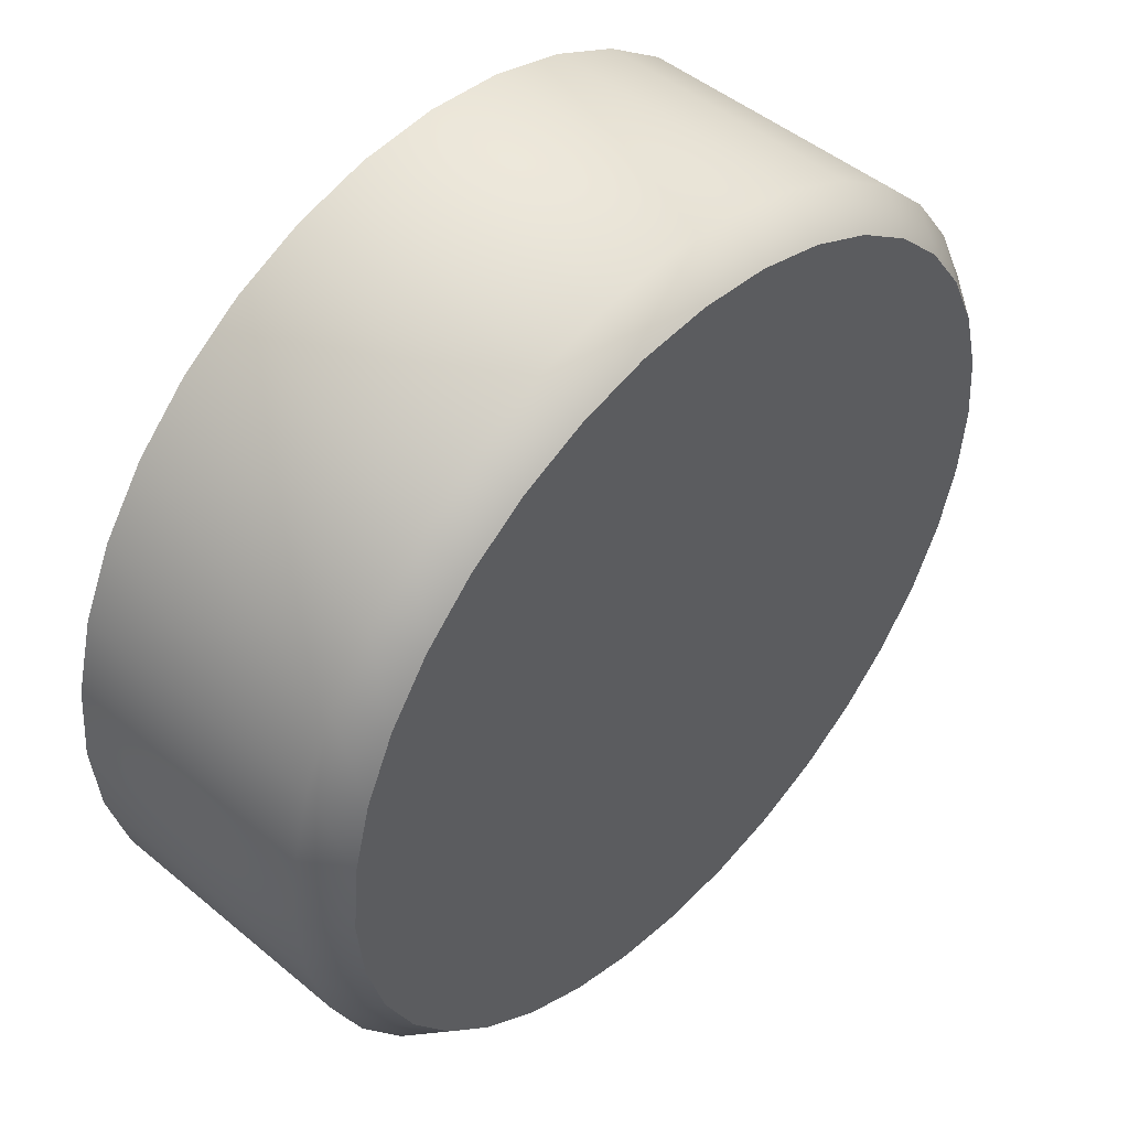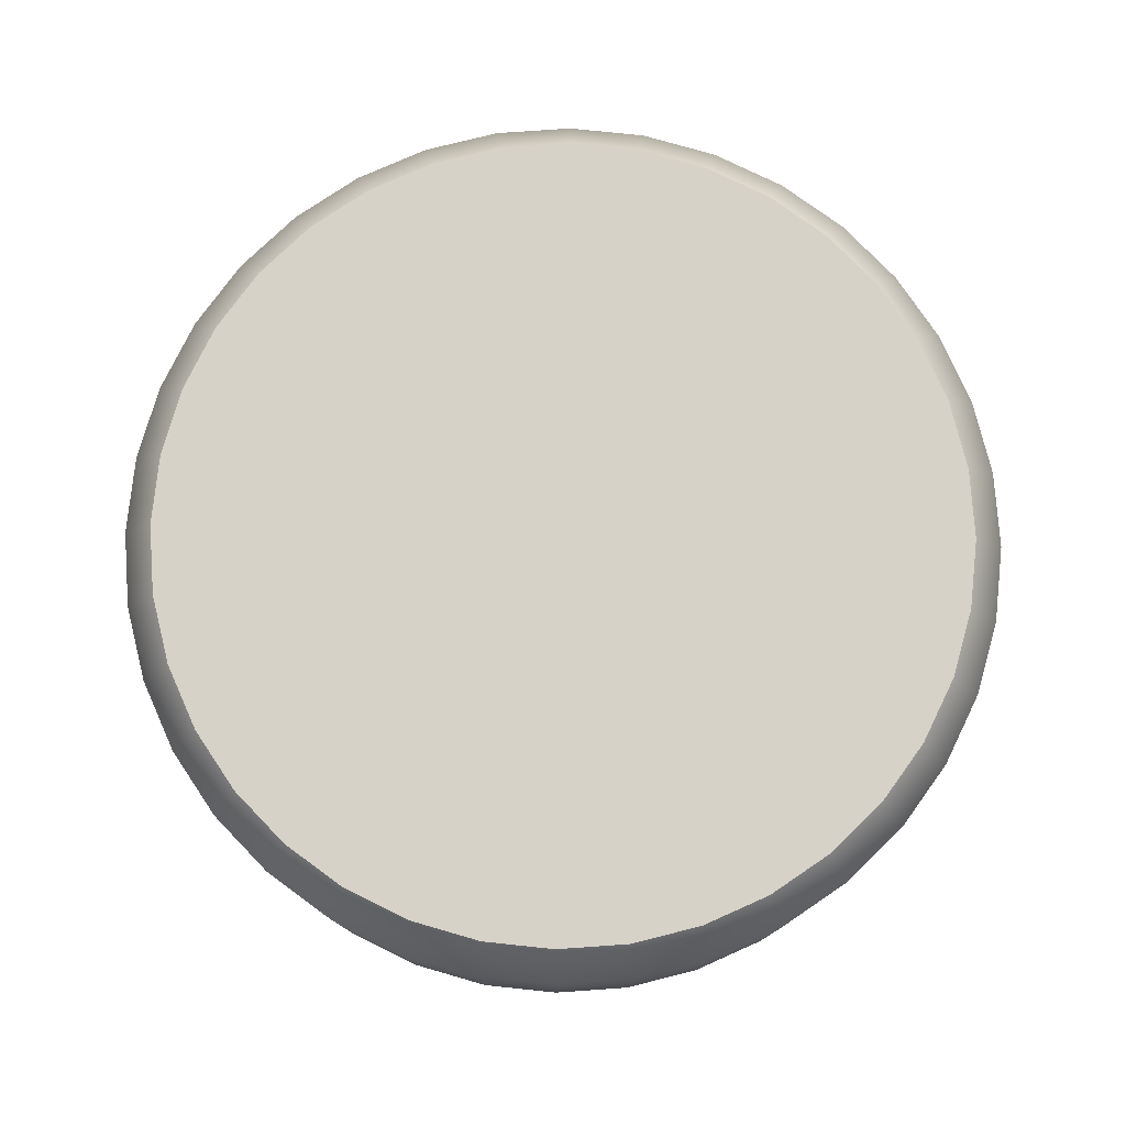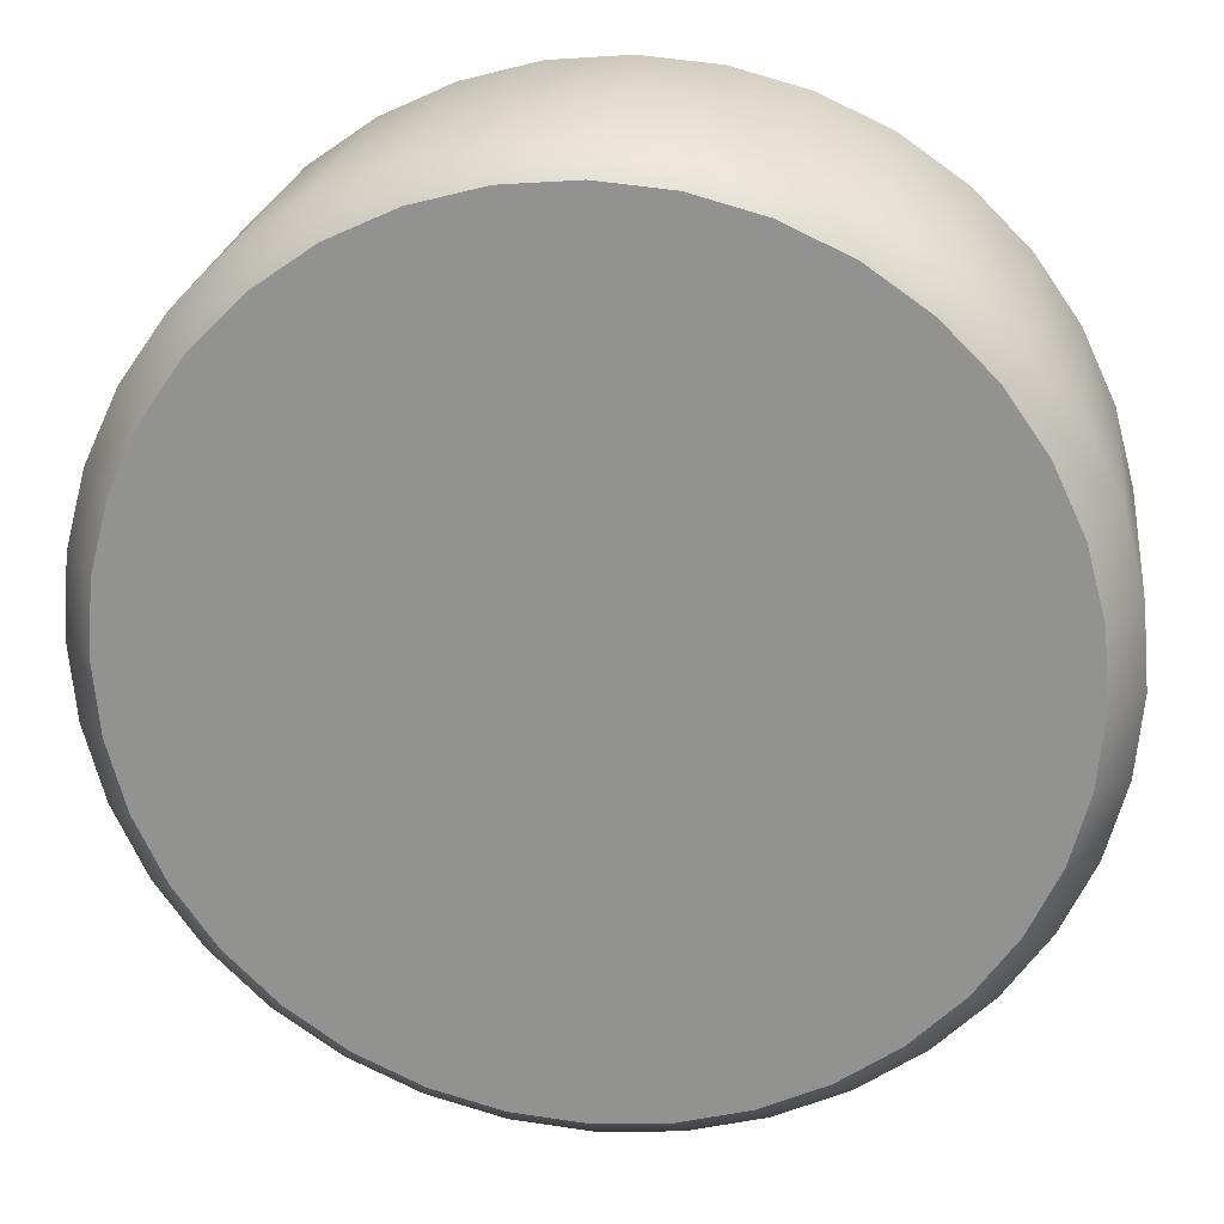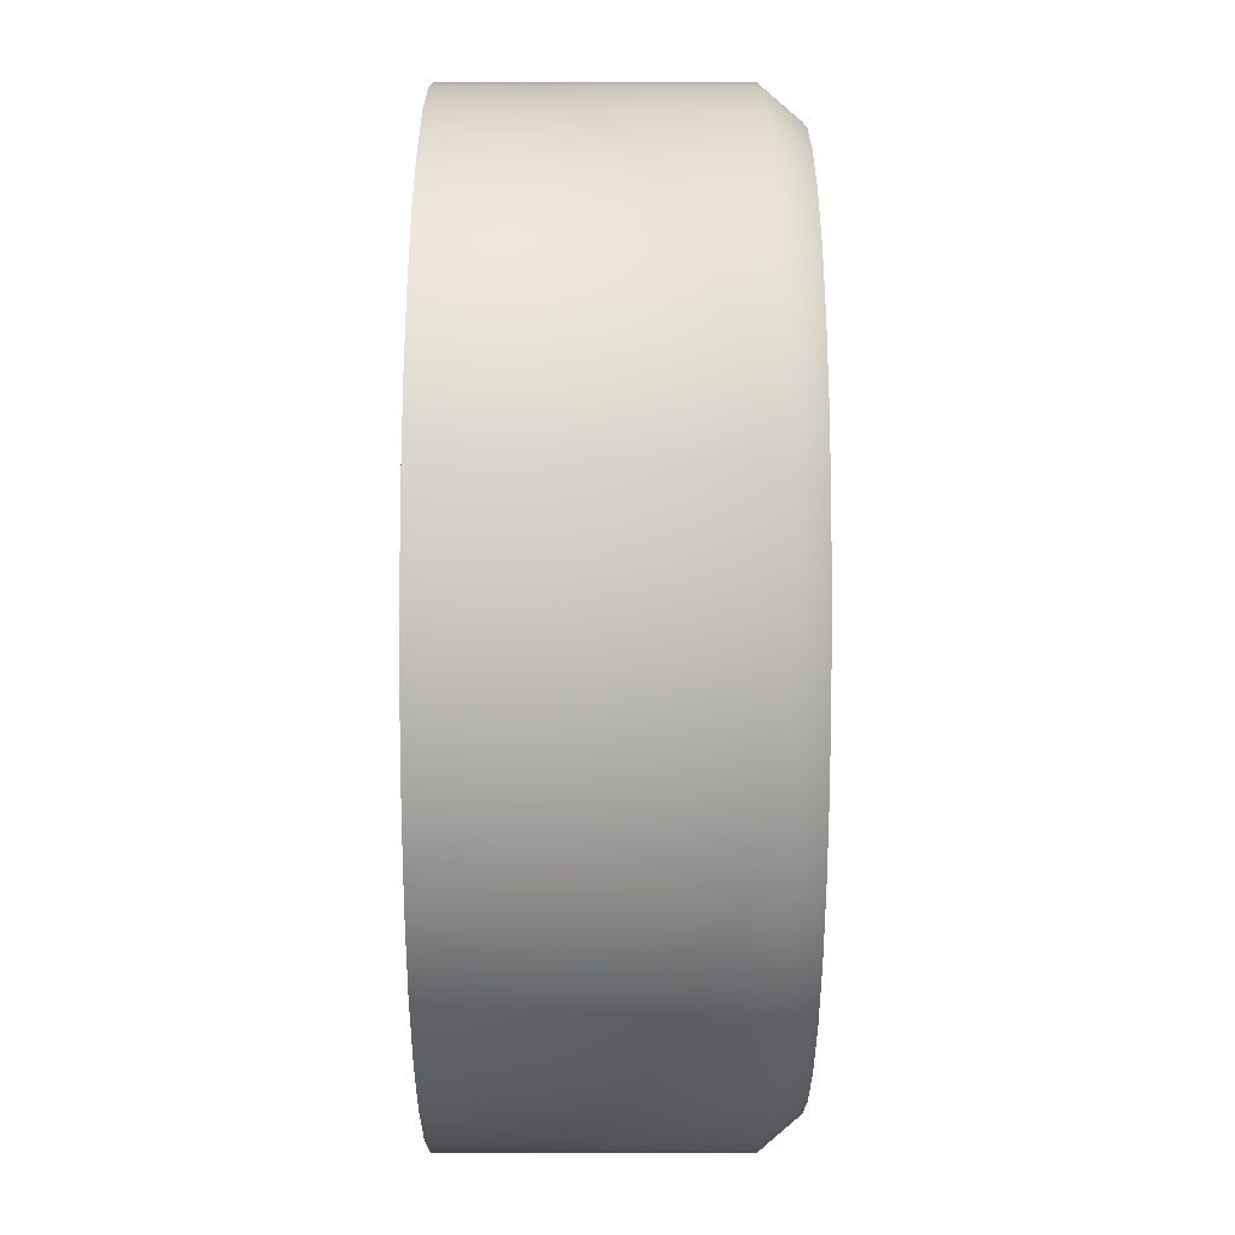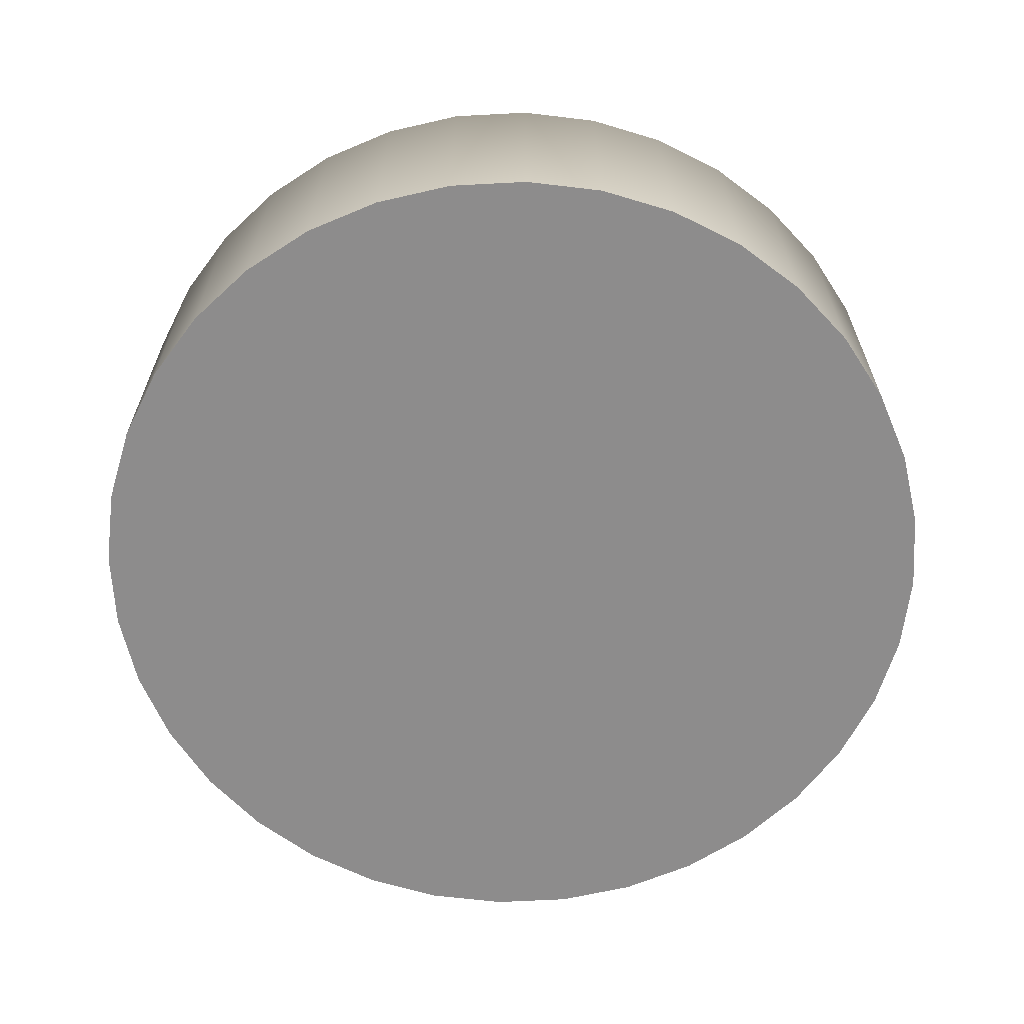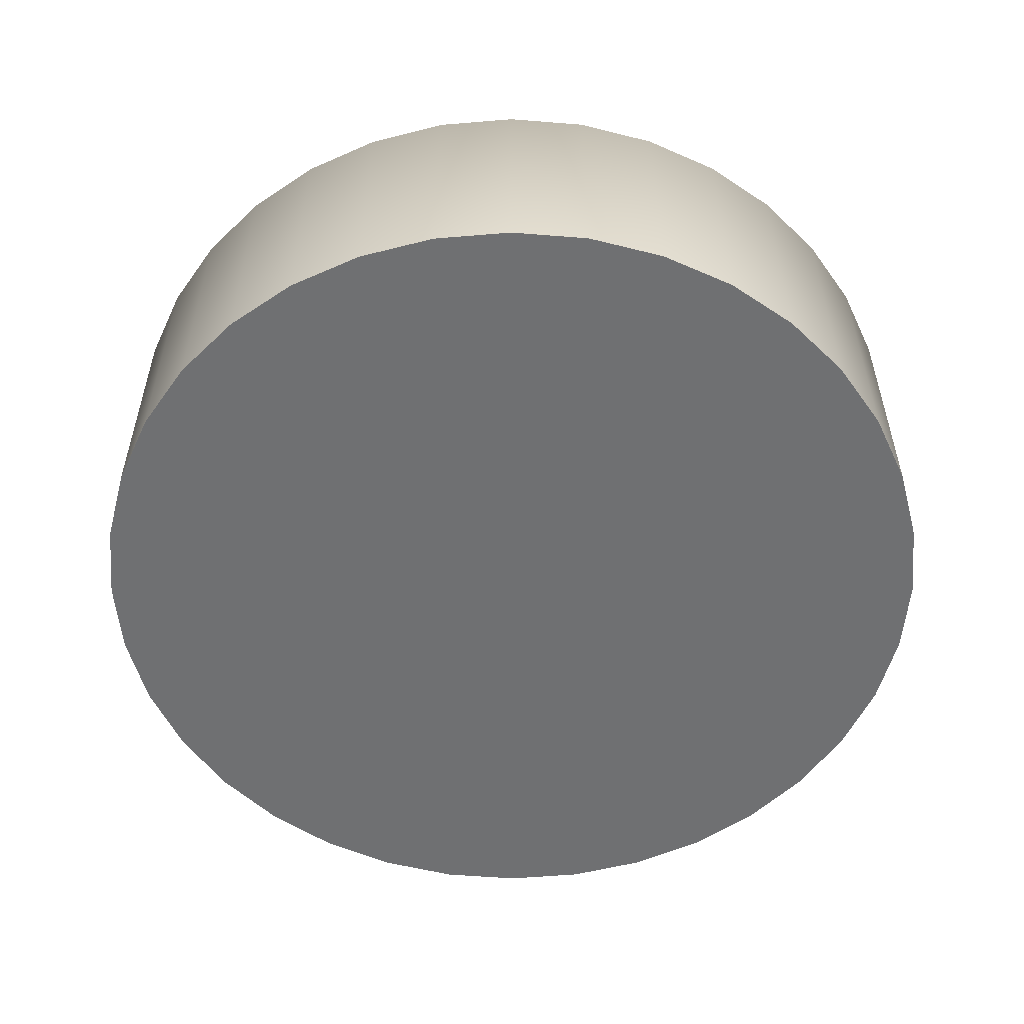
<metadata>
{"format":"obj","ext":"obj","renderer":"f3d","projection":"perspective","resolution":1024,"background":"white","views":[{"elev":47.7,"azim":133.1,"up":"+Z"},{"elev":77.9,"azim":-19.0,"up":"+Y"},{"elev":22.5,"azim":-172.7,"up":"+Z"},{"elev":78.1,"azim":90.1,"up":"+Z"},{"elev":-64.3,"azim":-21.9,"up":"+Y"},{"elev":-54.9,"azim":0.1,"up":"+Y"}]}
</metadata>
<code>
v  10.04 2.596 -1.77
v  10.19 2.596 -0
v  10.19 -3.463 -0
v  10.04 -3.463 -1.77
v  9.578 2.596 -3.486
v  9.578 -3.463 -3.486
v  8.826 2.596 -5.096
v  8.826 -3.463 -5.096
v  7.808 2.596 -6.551
v  7.808 -3.463 -6.551
v  6.551 2.596 -7.807
v  6.551 -3.463 -7.807
v  5.096 2.596 -8.827
v  5.096 -3.463 -8.827
v  3.486 2.596 -9.576
v  3.486 -3.463 -9.576
v  1.77 2.596 -10.04
v  1.77 -3.463 -10.04
v  -0 2.596 -10.19
v  -0 -3.463 -10.19
v  -1.77 2.596 -10.04
v  -1.77 -3.463 -10.04
v  -3.486 2.596 -9.576
v  -3.486 -3.463 -9.576
v  -5.096 2.596 -8.827
v  -5.096 -3.463 -8.827
v  -6.551 2.596 -7.807
v  -6.551 -3.463 -7.807
v  -7.808 2.596 -6.551
v  -7.808 -3.463 -6.551
v  -8.826 2.596 -5.096
v  -8.826 -3.463 -5.096
v  -9.578 2.596 -3.486
v  -9.578 -3.463 -3.486
v  -10.04 2.596 -1.77
v  -10.04 -3.463 -1.77
v  -10.19 2.596 -0
v  -10.19 -3.463 -0
v  -10.04 2.596 1.77
v  -10.04 -3.463 1.77
v  -9.578 2.596 3.486
v  -9.578 -3.463 3.486
v  -8.826 2.596 5.096
v  -8.826 -3.463 5.096
v  -7.808 2.596 6.551
v  -7.808 -3.463 6.551
v  -6.551 2.596 7.807
v  -6.551 -3.463 7.807
v  -5.096 2.596 8.827
v  -5.096 -3.463 8.827
v  -3.486 2.596 9.576
v  -3.486 -3.463 9.576
v  -1.77 2.596 10.04
v  -1.77 -3.463 10.04
v  -0 2.596 10.19
v  -0 -3.463 10.19
v  1.77 2.596 10.04
v  1.77 -3.463 10.04
v  3.486 2.596 9.576
v  3.486 -3.463 9.576
v  5.096 2.596 8.827
v  5.096 -3.463 8.827
v  6.551 2.596 7.807
v  6.551 -3.463 7.807
v  7.808 2.596 6.551
v  7.808 -3.463 6.551
v  8.826 2.596 5.096
v  8.826 -3.463 5.096
v  9.578 2.596 3.486
v  9.578 -3.463 3.486
v  10.04 2.596 1.77
v  10.04 -3.463 1.77
v  8.891 3.463 -3.236
v  9.317 3.463 -1.643
v  8.193 3.463 -4.73
v  7.248 3.463 -6.082
v  6.081 3.463 -7.247
v  4.731 3.463 -8.194
v  3.236 3.463 -8.89
v  1.643 3.463 -9.318
v  -0 3.463 -9.461
v  -1.643 3.463 -9.318
v  -3.236 3.463 -8.89
v  -4.731 3.463 -8.194
v  -6.081 3.463 -7.247
v  -7.248 3.463 -6.082
v  -8.193 3.463 -4.73
v  -8.891 3.463 -3.236
v  -9.317 3.463 -1.643
v  -9.462 3.463 -0
v  -9.317 3.463 1.643
v  -8.891 3.463 3.236
v  -8.193 3.463 4.73
v  -7.248 3.463 6.082
v  -6.081 3.463 7.247
v  -4.731 3.463 8.194
v  -3.236 3.463 8.89
v  -1.643 3.463 9.318
v  -0 3.463 9.461
v  1.643 3.463 9.318
v  3.236 3.463 8.89
v  4.731 3.463 8.194
v  6.081 3.463 7.247
v  -0 3.463 -0
v  8.193 3.463 4.73
v  7.248 3.463 6.082
v  8.891 3.463 3.236
v  9.317 3.463 1.643
v  9.462 3.463 -0
g cap
f 1 2 3 4
f 5 1 4 6
f 7 5 6 8
f 9 7 8 10
f 11 9 10 12
f 13 11 12 14
f 15 13 14 16
f 17 15 16 18
f 19 17 18 20
f 21 19 20 22
f 23 21 22 24
f 25 23 24 26
f 27 25 26 28
f 29 27 28 30
f 31 29 30 32
f 33 31 32 34
f 35 33 34 36
f 37 35 36 38
f 39 37 38 40
f 41 39 40 42
f 43 41 42 44
f 45 43 44 46
f 47 45 46 48
f 49 47 48 50
f 51 49 50 52
f 53 51 52 54
f 55 53 54 56
f 57 55 56 58
f 59 57 58 60
f 61 59 60 62
f 63 61 62 64
f 65 63 64 66
f 67 65 66 68
f 69 67 68 70
f 71 69 70 72
f 2 71 72 3
f 73 74 1 5
f 75 73 5 7
f 76 75 7 9
f 77 76 9 11
f 78 77 11 13
f 79 78 13 15
f 80 79 15 17
f 81 80 17 19
f 82 81 19 21
f 83 82 21 23
f 84 83 23 25
f 85 84 25 27
f 86 85 27 29
f 87 86 29 31
f 88 87 31 33
f 89 88 33 35
f 90 89 35 37
f 91 90 37 39
f 92 91 39 41
f 93 92 41 43
f 94 93 43 45
f 95 94 45 47
f 96 95 47 49
f 97 96 49 51
f 98 97 51 53
f 99 98 53 55
f 100 99 55 57
f 101 100 57 59
f 102 101 59 61
f 103 102 61 63
f 103 104 102
f 105 106 65 67
f 107 105 67 69
f 108 107 69 71
f 109 108 71 2
f 74 109 2 1
f 81 82 104
f 106 103 63 65
f 106 105 104
f 105 107 104
f 103 106 104
f 104 101 102
f 104 100 101
f 104 99 100
f 98 99 104
f 97 98 104
f 96 97 104
f 95 96 104
f 94 95 104
f 93 94 104
f 92 93 104
f 91 92 104
f 90 91 104
f 89 90 104
f 88 89 104
f 87 88 104
f 86 87 104
f 85 86 104
f 84 85 104
f 83 84 104
f 82 83 104
f 80 81 104
f 79 80 104
f 78 79 104
f 77 78 104
f 76 77 104
f 75 76 104
f 73 75 104
f 74 73 104
f 109 74 104
f 108 109 104
f 107 108 104
f 68 64 72 70
f 68 66 64
f 60 56 64 62
f 60 58 56
f 14 56 20 18
f 18 16 14
f 10 6 14 12
f 10 8 6
f 64 56 14 6
f 6 4 72 64
f 3 72 4
f 50 46 54 52
f 50 48 46
f 42 38 46 44
f 42 40 38
f 34 30 38 36
f 34 32 30
f 26 22 30 28
f 26 24 22
f 46 38 30 22
f 20 54 46 22
f 56 54 20

</code>
